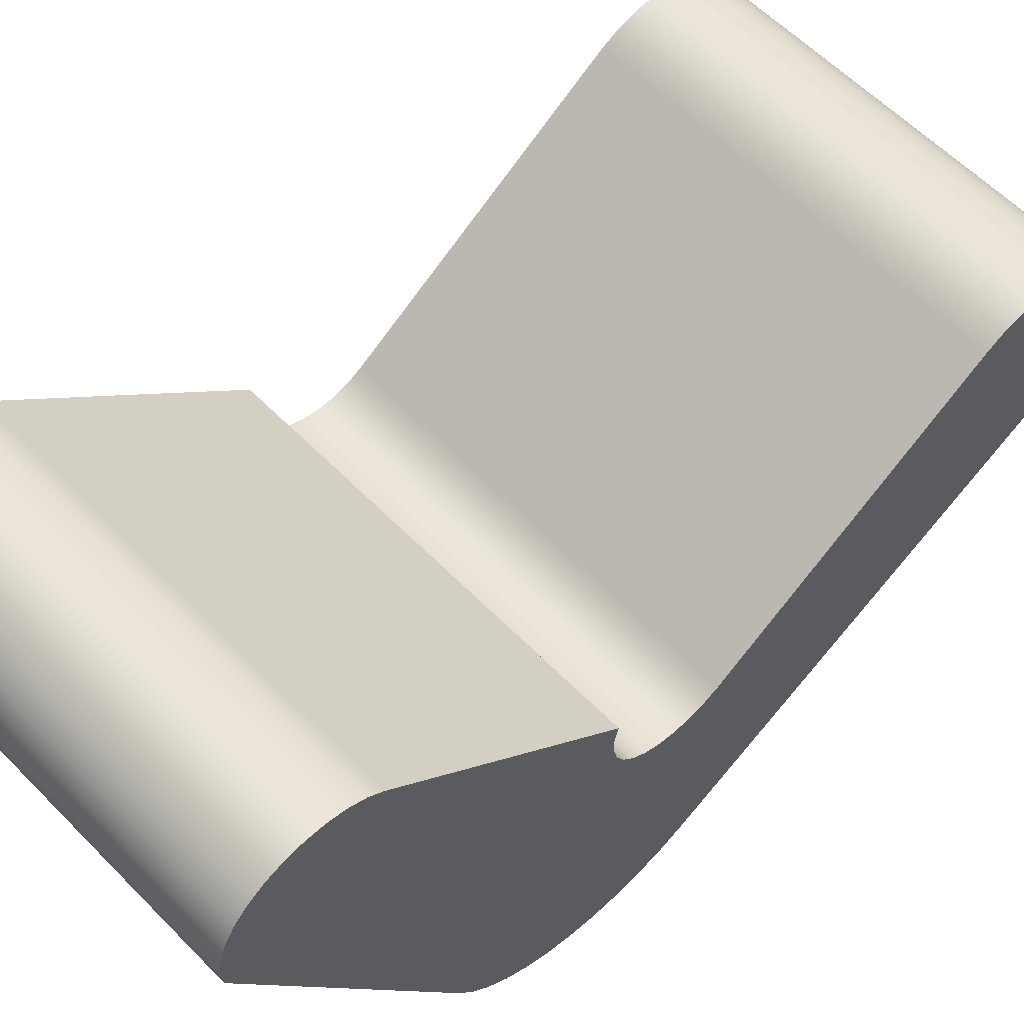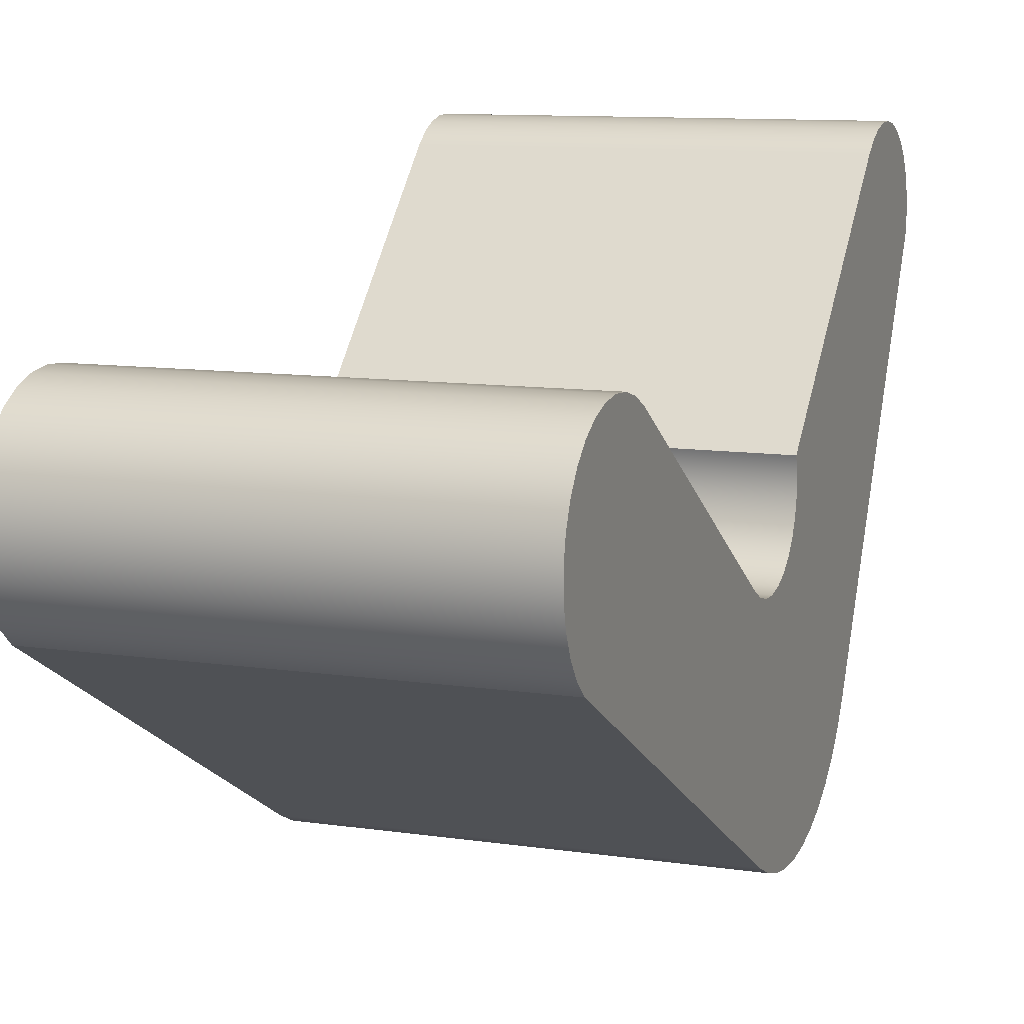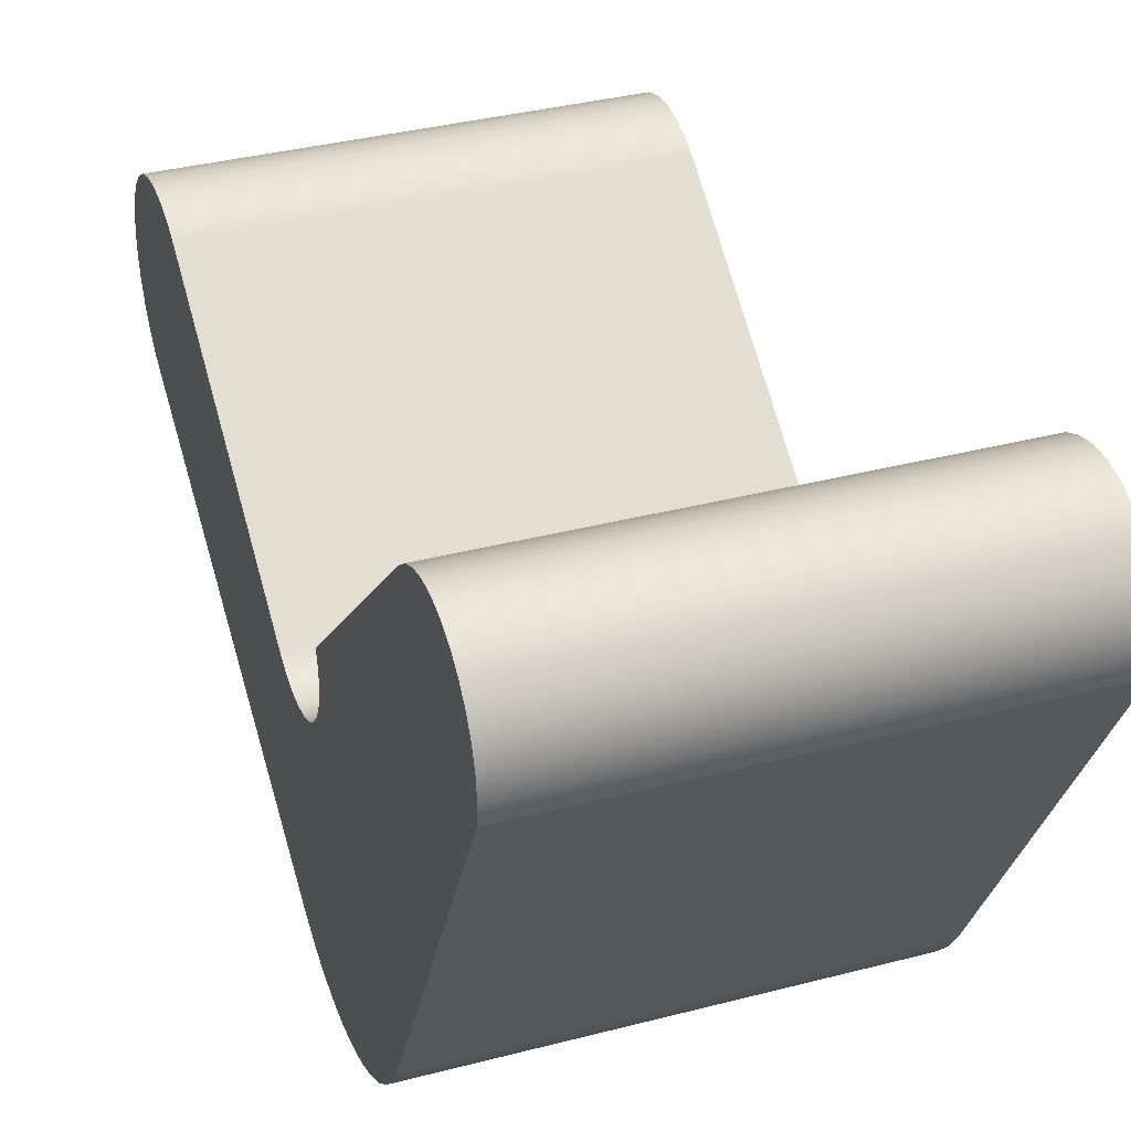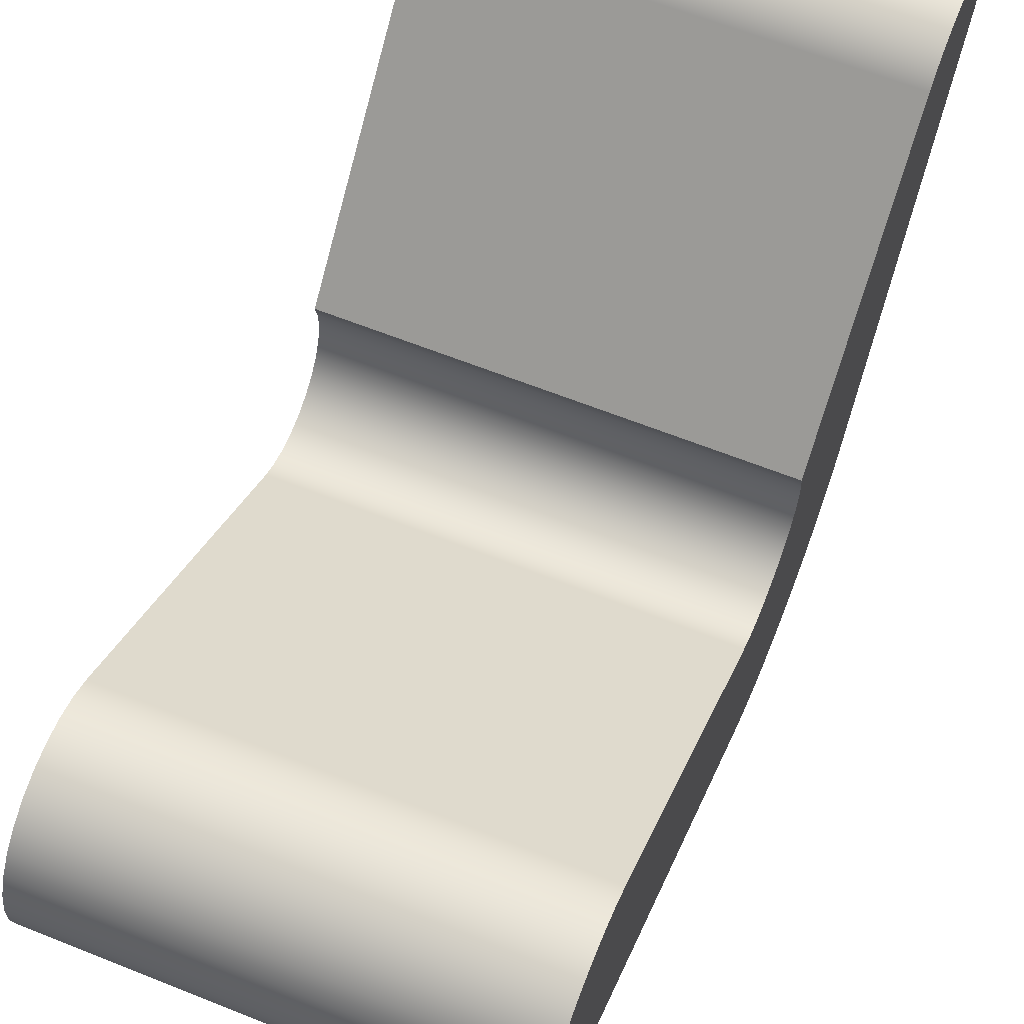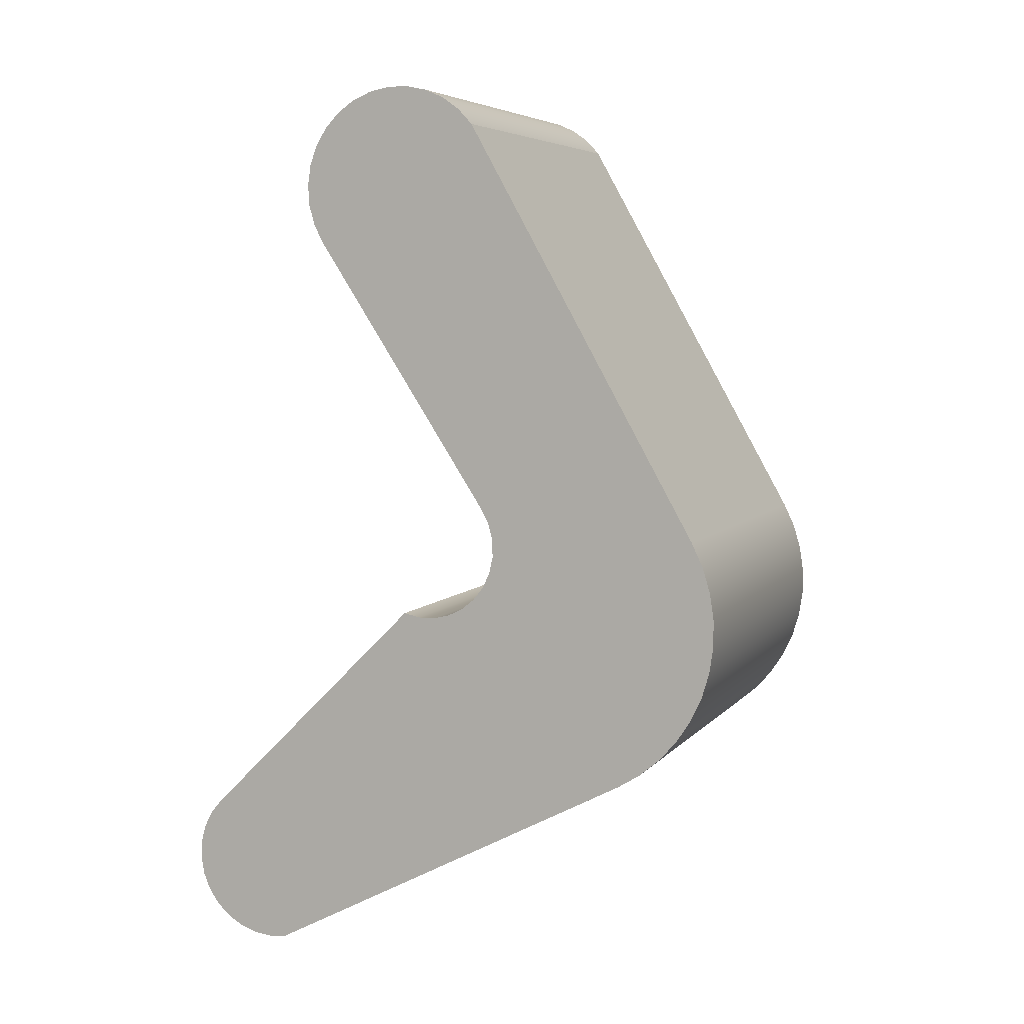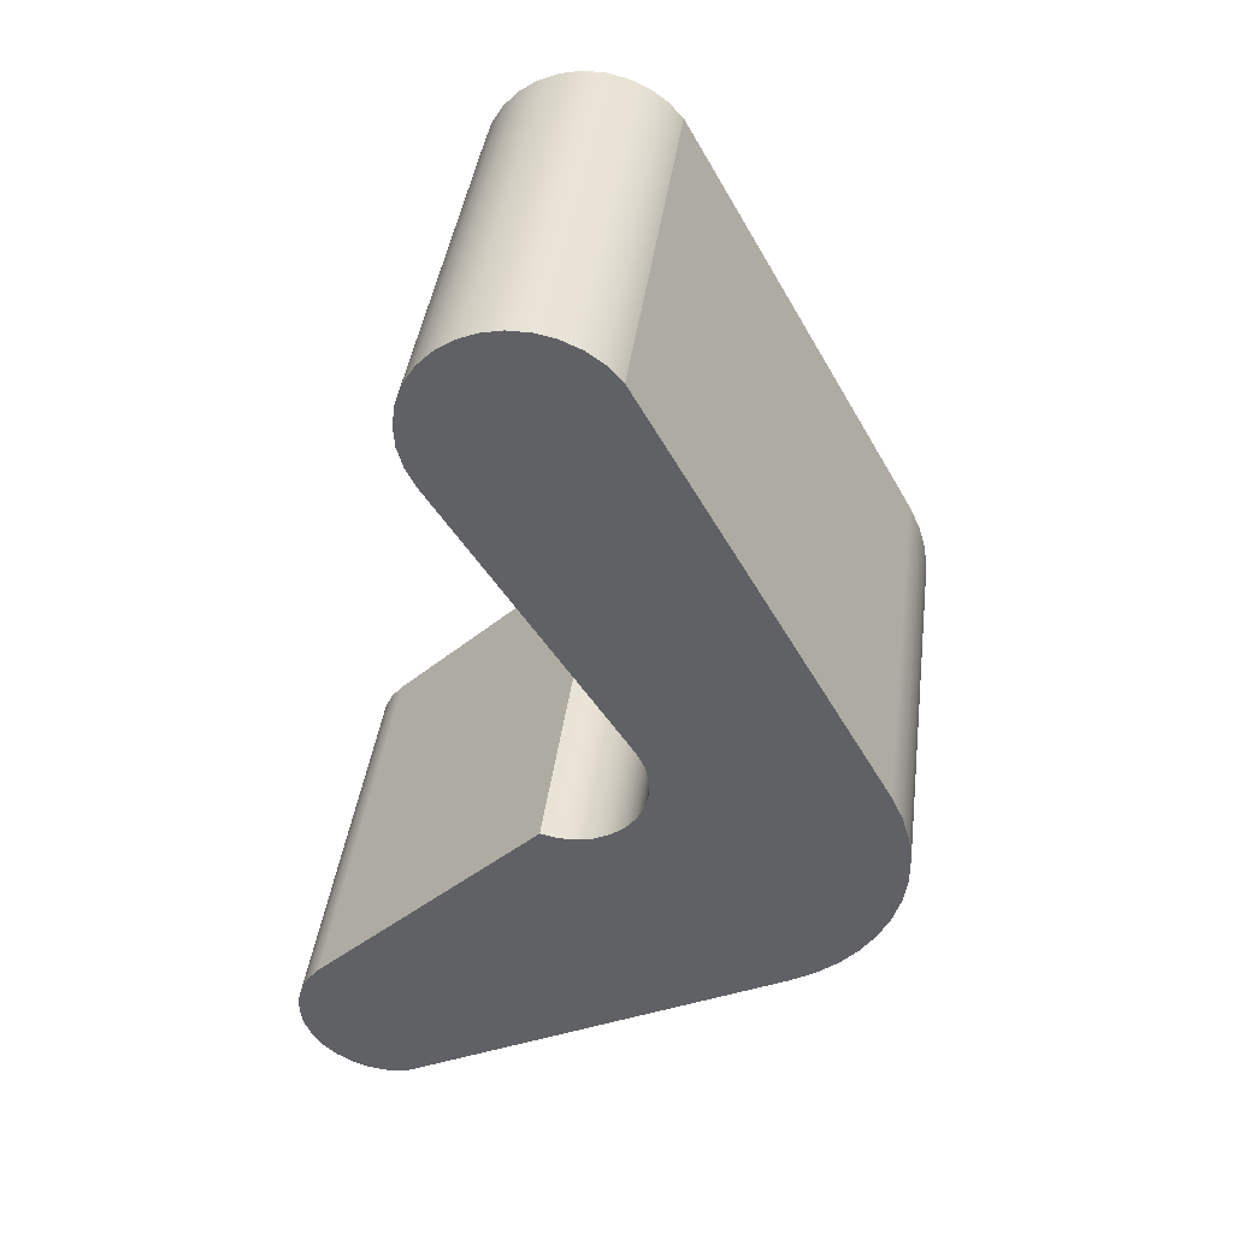
<metadata>
{"format":"obj","ext":"obj","renderer":"f3d","projection":"perspective","resolution":1024,"background":"white","views":[{"elev":59.6,"azim":-133.9,"up":"+Y"},{"elev":10.4,"azim":20.6,"up":"+Y"},{"elev":36.5,"azim":161.3,"up":"+Y"},{"elev":63.4,"azim":22.0,"up":"+Y"},{"elev":5.9,"azim":-69.3,"up":"+Z"},{"elev":41.0,"azim":-82.5,"up":"+Z"}]}
</metadata>
<code>
v 0 0.8662 0.3262
v 0 3.481 4.352
v 6 3.481 4.352
v 6 0.8662 0.3262
v 0 2.146 -1.313
v 0 1.904 -1.367
v 0 1.657 -1.365
v 0 1.416 -1.308
v 0 1.195 -1.199
v 0 1.003 -1.043
v 0 0.8509 -0.8479
v 0 0.7462 -0.624
v 0 0.6942 -0.3823
v 0 0.6974 -0.1352
v 0 0.7557 0.1051
v 0 0.8662 0.3262
v 6 0.8662 0.3262
v 6 0.7557 0.1051
v 6 0.6974 -0.1352
v 6 0.6942 -0.3823
v 6 0.7462 -0.624
v 6 0.8509 -0.8479
v 6 1.003 -1.043
v 6 1.195 -1.199
v 6 1.416 -1.308
v 6 1.657 -1.365
v 6 1.904 -1.367
v 6 2.146 -1.313
v 0 5.409 -4.555
v 0 2.146 -1.313
v 6 2.146 -1.313
v 6 5.409 -4.555
v 0 4.279 -6.667
v 0 4.544 -6.692
v 0 4.808 -6.66
v 0 5.06 -6.573
v 0 5.287 -6.435
v 0 5.48 -6.252
v 0 5.63 -6.032
v 0 5.73 -5.785
v 0 5.775 -5.523
v 0 5.764 -5.257
v 0 5.697 -5
v 0 5.577 -4.762
v 0 5.409 -4.555
v 6 5.409 -4.555
v 6 5.577 -4.762
v 6 5.697 -5
v 6 5.764 -5.257
v 6 5.775 -5.523
v 6 5.73 -5.785
v 6 5.63 -6.032
v 6 5.48 -6.252
v 6 5.287 -6.435
v 6 5.06 -6.573
v 6 4.808 -6.66
v 6 4.544 -6.692
v 6 4.279 -6.667
v 0 -1.304 -3.749
v 0 4.279 -6.667
v 6 4.279 -6.667
v 6 -1.304 -3.749
v 0 -2.407 -0.03295
v 0 -2.574 -0.3884
v 0 -2.688 -0.7642
v 0 -2.746 -1.153
v 0 -2.747 -1.545
v 0 -2.691 -1.934
v 0 -2.579 -2.31
v 0 -2.414 -2.667
v 0 -2.199 -2.995
v 0 -1.939 -3.289
v 0 -1.638 -3.542
v 0 -1.304 -3.749
v 6 -1.304 -3.749
v 6 -1.638 -3.542
v 6 -1.939 -3.289
v 6 -2.199 -2.995
v 6 -2.414 -2.667
v 6 -2.579 -2.31
v 6 -2.691 -1.934
v 6 -2.747 -1.545
v 6 -2.746 -1.153
v 6 -2.688 -0.7642
v 6 -2.574 -0.3884
v 6 -2.407 -0.03295
v 0 1.023 6.069
v 0 -2.407 -0.03295
v 6 -2.407 -0.03295
v 6 1.023 6.069
v 0 3.481 4.352
v 0 3.621 4.625
v 0 3.702 4.921
v 0 3.722 5.227
v 0 3.678 5.531
v 0 3.574 5.819
v 0 3.414 6.081
v 0 3.203 6.304
v 0 2.952 6.48
v 0 2.67 6.601
v 0 2.369 6.662
v 0 2.062 6.66
v 0 1.762 6.596
v 0 1.481 6.472
v 0 1.231 6.294
v 0 1.023 6.069
v 6 1.023 6.069
v 6 1.231 6.294
v 6 1.481 6.472
v 6 1.762 6.596
v 6 2.062 6.66
v 6 2.369 6.662
v 6 2.67 6.601
v 6 2.952 6.48
v 6 3.203 6.304
v 6 3.414 6.081
v 6 3.574 5.819
v 6 3.678 5.531
v 6 3.722 5.227
v 6 3.702 4.921
v 6 3.621 4.625
v 6 3.481 4.352
v 6 3.481 4.352
v 6 3.621 4.625
v 6 3.702 4.921
v 6 3.722 5.227
v 6 3.678 5.531
v 6 3.574 5.819
v 6 3.414 6.081
v 6 3.203 6.304
v 6 2.952 6.48
v 6 2.67 6.601
v 6 2.369 6.662
v 6 2.062 6.66
v 6 1.762 6.596
v 6 1.481 6.472
v 6 1.231 6.294
v 6 1.023 6.069
v 6 -2.407 -0.03295
v 6 -2.574 -0.3884
v 6 -2.688 -0.7642
v 6 -2.746 -1.153
v 6 -2.747 -1.545
v 6 -2.691 -1.934
v 6 -2.579 -2.31
v 6 -2.414 -2.667
v 6 -2.199 -2.995
v 6 -1.939 -3.289
v 6 -1.638 -3.542
v 6 -1.304 -3.749
v 6 4.279 -6.667
v 6 4.544 -6.692
v 6 4.808 -6.66
v 6 5.06 -6.573
v 6 5.287 -6.435
v 6 5.48 -6.252
v 6 5.63 -6.032
v 6 5.73 -5.785
v 6 5.775 -5.523
v 6 5.764 -5.257
v 6 5.697 -5
v 6 5.577 -4.762
v 6 5.409 -4.555
v 6 2.146 -1.313
v 6 1.904 -1.367
v 6 1.657 -1.365
v 6 1.416 -1.308
v 6 1.195 -1.199
v 6 1.003 -1.043
v 6 0.8509 -0.8479
v 6 0.7462 -0.624
v 6 0.6942 -0.3823
v 6 0.6974 -0.1352
v 6 0.7557 0.1051
v 6 0.8662 0.3262
v 0 1.023 6.069
v 0 1.231 6.294
v 0 1.481 6.472
v 0 1.762 6.596
v 0 2.062 6.66
v 0 2.369 6.662
v 0 2.67 6.601
v 0 2.952 6.48
v 0 3.203 6.304
v 0 3.414 6.081
v 0 3.574 5.819
v 0 3.678 5.531
v 0 3.722 5.227
v 0 3.702 4.921
v 0 3.621 4.625
v 0 3.481 4.352
v 0 0.8662 0.3262
v 0 0.7557 0.1051
v 0 0.6974 -0.1352
v 0 0.6942 -0.3823
v 0 0.7462 -0.624
v 0 0.8509 -0.8479
v 0 1.003 -1.043
v 0 1.195 -1.199
v 0 1.416 -1.308
v 0 1.657 -1.365
v 0 1.904 -1.367
v 0 2.146 -1.313
v 0 5.409 -4.555
v 0 5.577 -4.762
v 0 5.697 -5
v 0 5.764 -5.257
v 0 5.775 -5.523
v 0 5.73 -5.785
v 0 5.63 -6.032
v 0 5.48 -6.252
v 0 5.287 -6.435
v 0 5.06 -6.573
v 0 4.808 -6.66
v 0 4.544 -6.692
v 0 4.279 -6.667
v 0 -1.304 -3.749
v 0 -1.638 -3.542
v 0 -1.939 -3.289
v 0 -2.199 -2.995
v 0 -2.414 -2.667
v 0 -2.579 -2.31
v 0 -2.691 -1.934
v 0 -2.747 -1.545
v 0 -2.746 -1.153
v 0 -2.688 -0.7642
v 0 -2.574 -0.3884
v 0 -2.407 -0.03295
g 23077d5a-e304-11ea-b0e8-54bf646e7e1f
f 1 2 4
f 4 2 3
g 23081988-e304-11ea-936d-54bf646e7e1f
f 28 5 27
f 27 5 6
f 27 6 7
f 27 7 26
f 26 7 8
f 26 8 25
f 25 8 9
f 25 9 24
f 24 9 10
f 24 10 23
f 23 10 11
f 23 11 22
f 22 11 12
f 22 12 21
f 21 12 13
f 21 13 20
f 20 13 14
f 20 14 19
f 19 14 15
f 19 15 18
f 18 15 17
f 17 15 16
g 23088ea2-e304-11ea-98a5-54bf646e7e1f
f 29 30 32
f 32 30 31
g 23092ad2-e304-11ea-91d9-54bf646e7e1f
f 58 33 57
f 57 33 34
f 57 34 56
f 56 34 35
f 56 35 55
f 55 35 36
f 55 36 54
f 54 36 37
f 54 37 53
f 53 37 38
f 53 38 52
f 52 38 39
f 52 39 51
f 51 39 40
f 51 40 50
f 50 40 41
f 50 41 49
f 49 41 42
f 49 42 48
f 48 42 43
f 48 43 47
f 47 43 44
f 47 44 46
f 46 44 45
g 230978ee-e304-11ea-a800-54bf646e7e1f
f 59 60 62
f 62 60 61
g 2309c71e-e304-11ea-ad1c-54bf646e7e1f
f 86 63 85
f 85 63 64
f 85 64 84
f 84 64 65
f 84 65 83
f 83 65 66
f 83 66 82
f 82 66 67
f 82 67 81
f 81 67 68
f 81 68 80
f 80 68 69
f 80 69 79
f 79 69 70
f 79 70 78
f 78 70 71
f 78 71 77
f 77 71 72
f 77 72 76
f 76 72 73
f 76 73 75
f 75 73 74
g 230a3c2e-e304-11ea-9b76-54bf646e7e1f
f 87 88 90
f 90 88 89
g 230a8a54-e304-11ea-915c-54bf646e7e1f
f 122 91 121
f 121 91 92
f 121 92 120
f 120 92 93
f 120 93 119
f 119 93 94
f 119 94 118
f 118 94 95
f 118 95 117
f 117 95 96
f 117 96 116
f 116 96 97
f 116 97 115
f 115 97 98
f 115 98 114
f 114 98 99
f 114 99 113
f 113 99 100
f 113 100 112
f 112 100 101
f 112 101 111
f 111 101 102
f 111 102 110
f 110 102 103
f 110 103 109
f 109 103 104
f 109 104 108
f 108 104 105
f 108 105 107
f 107 105 106
g 230aff7a-e304-11ea-9ee4-54bf646e7e1f
f 124 128 123
f 123 128 129
f 123 129 130
f 128 124 127
f 127 124 125
f 127 125 126
f 130 131 123
f 123 131 132
f 123 132 133
f 133 134 123
f 123 134 135
f 123 135 136
f 136 137 123
f 123 137 138
f 123 138 175
f 175 138 139
f 175 139 174
f 174 139 173
f 173 139 172
f 172 139 149
f 172 149 150
f 140 146 139
f 139 146 147
f 139 147 148
f 146 140 145
f 145 140 141
f 145 141 144
f 144 141 142
f 144 142 143
f 148 149 139
f 151 166 150
f 150 166 167
f 150 167 168
f 152 163 151
f 151 163 164
f 151 164 165
f 152 153 163
f 163 153 154
f 163 154 155
f 155 156 163
f 163 156 162
f 162 156 157
f 162 157 161
f 161 157 158
f 161 158 160
f 160 158 159
f 165 166 151
f 168 169 150
f 150 169 170
f 150 170 171
f 171 172 150
g 230b9bac-e304-11ea-ac8d-54bf646e7e1f
f 177 191 176
f 176 191 192
f 176 192 228
f 228 192 193
f 228 193 194
f 177 178 191
f 191 178 179
f 191 179 180
f 180 181 191
f 191 181 182
f 191 182 183
f 183 184 191
f 191 184 185
f 191 185 186
f 191 186 190
f 190 186 187
f 190 187 189
f 189 187 188
f 194 195 228
f 228 195 218
f 228 218 219
f 218 195 217
f 217 195 196
f 217 196 197
f 197 198 217
f 217 198 199
f 217 199 200
f 200 201 217
f 217 201 216
f 216 201 202
f 216 202 203
f 203 204 216
f 216 204 215
f 215 204 214
f 214 204 213
f 213 204 212
f 212 204 211
f 211 204 205
f 211 205 210
f 210 205 206
f 210 206 209
f 209 206 207
f 209 207 208
f 219 220 228
f 228 220 221
f 228 221 227
f 227 221 222
f 227 222 226
f 226 222 223
f 226 223 225
f 225 223 224

</code>
